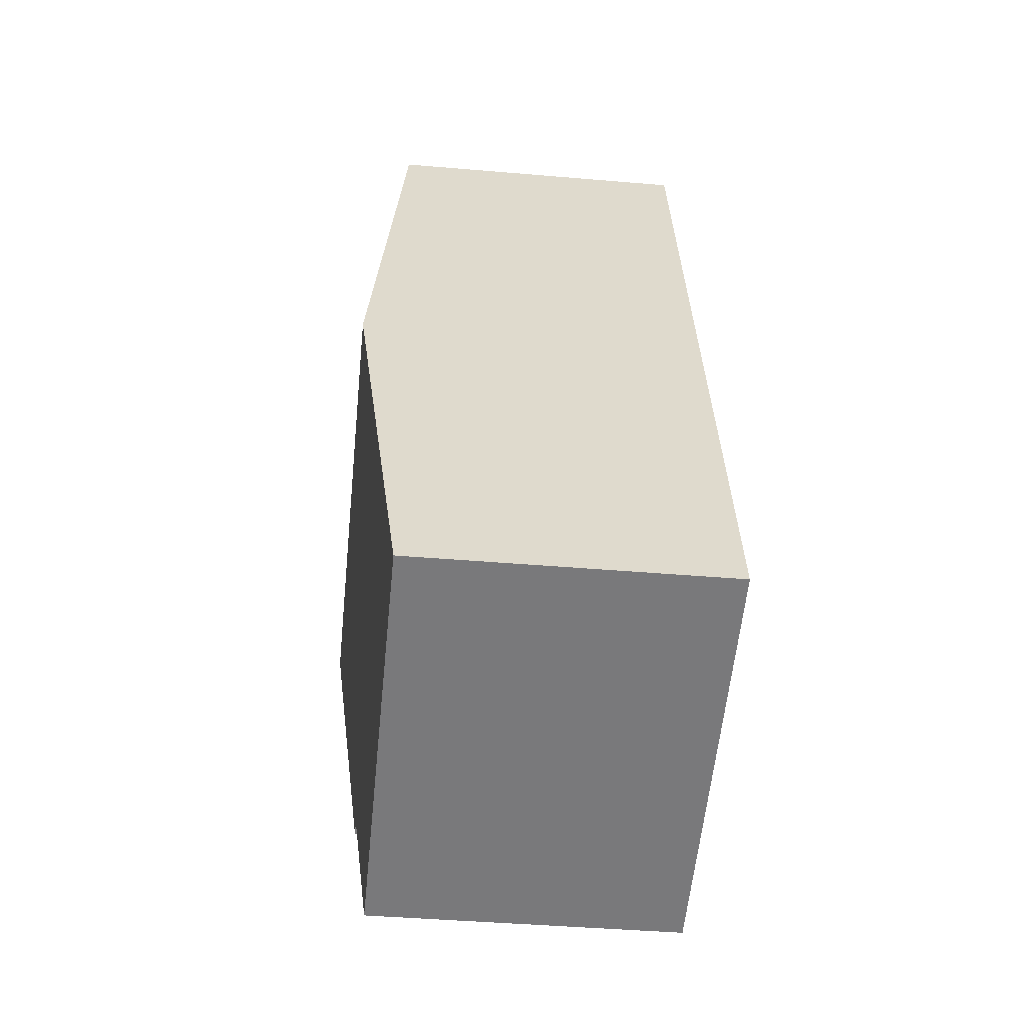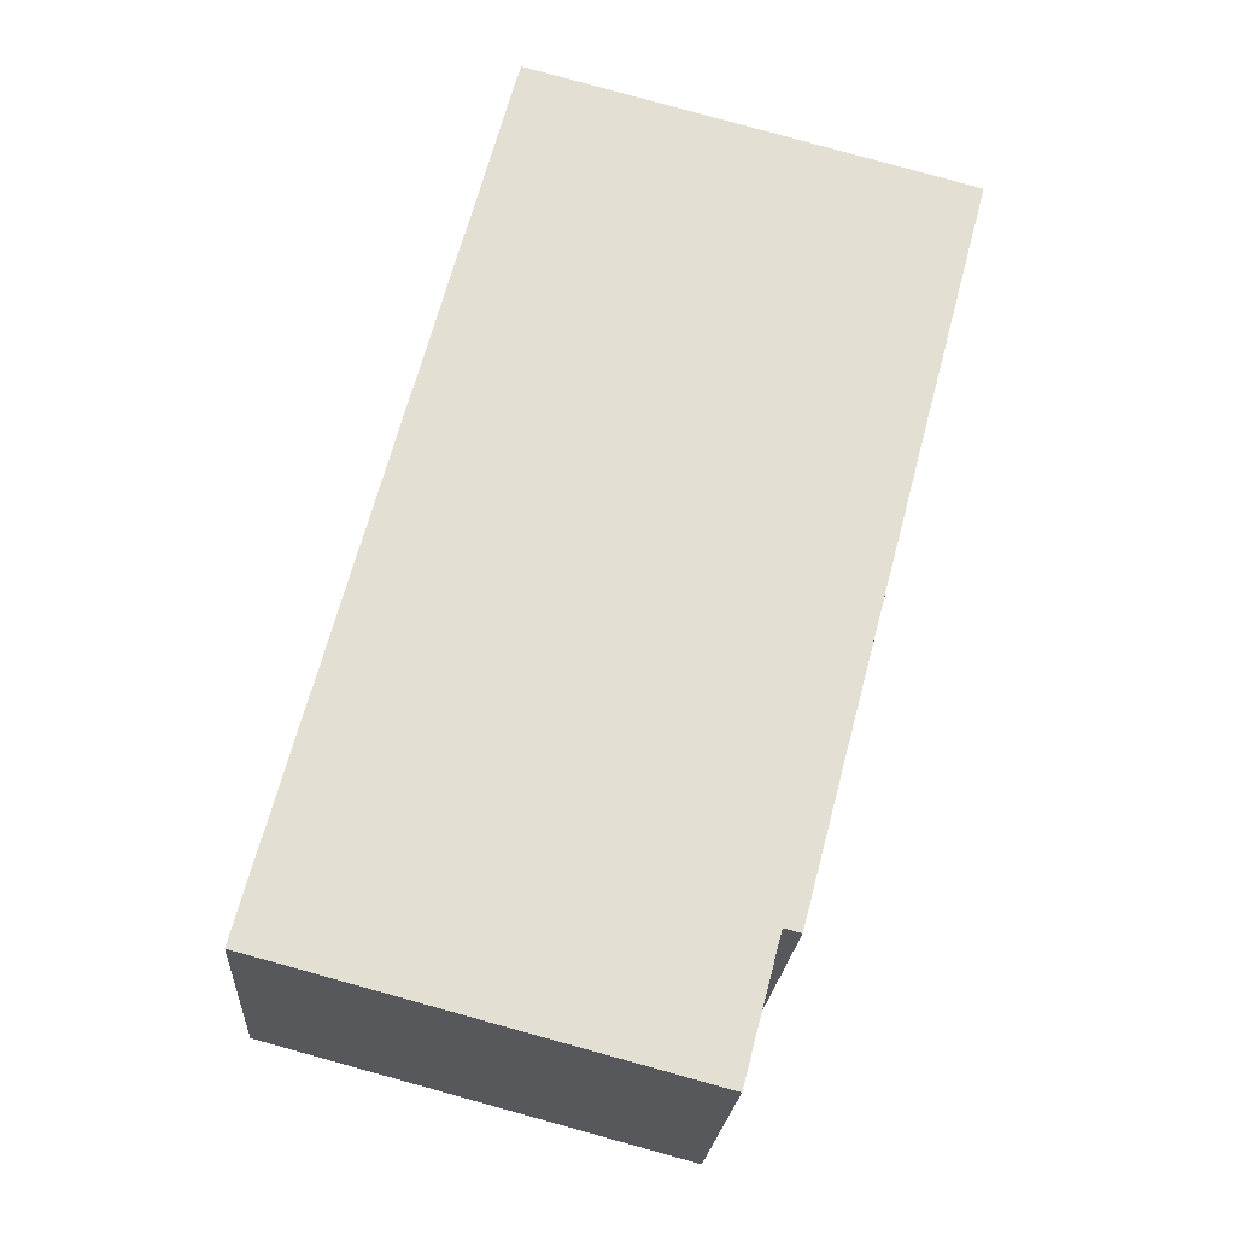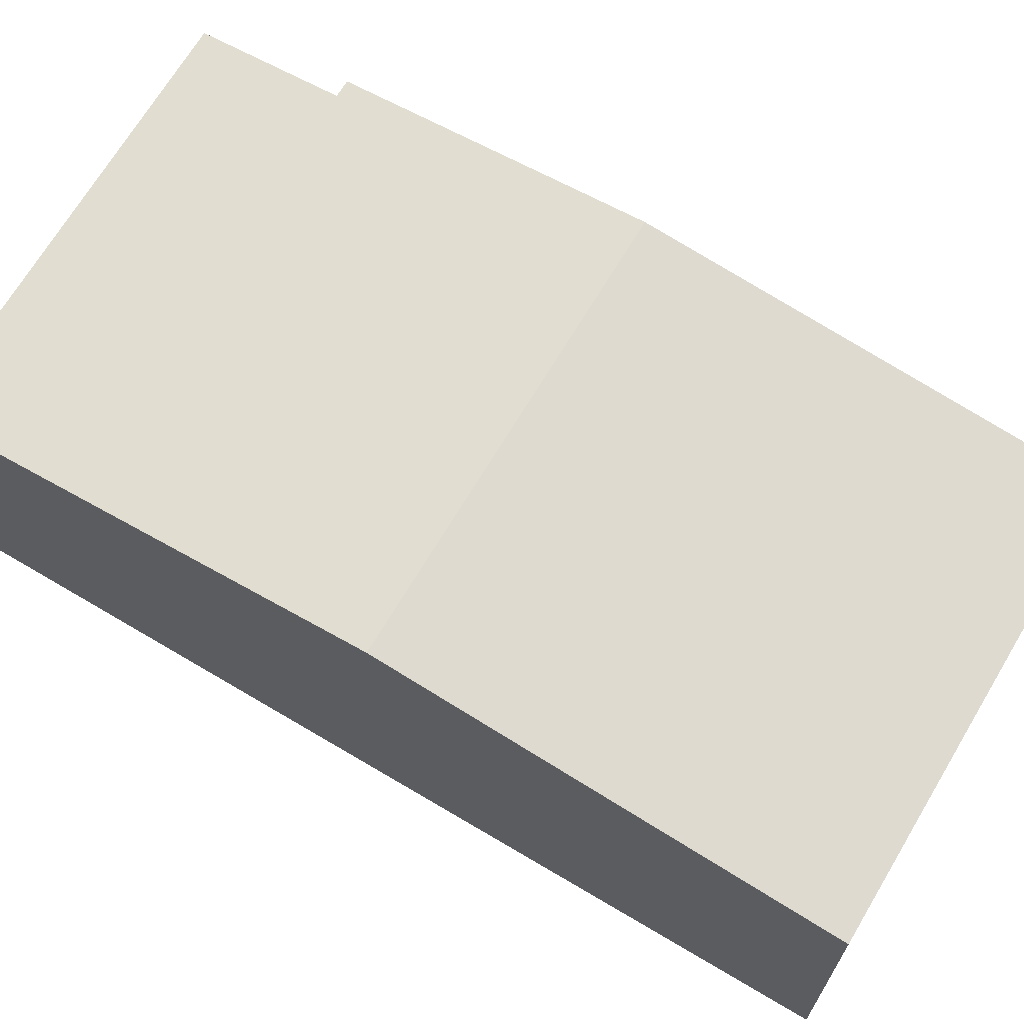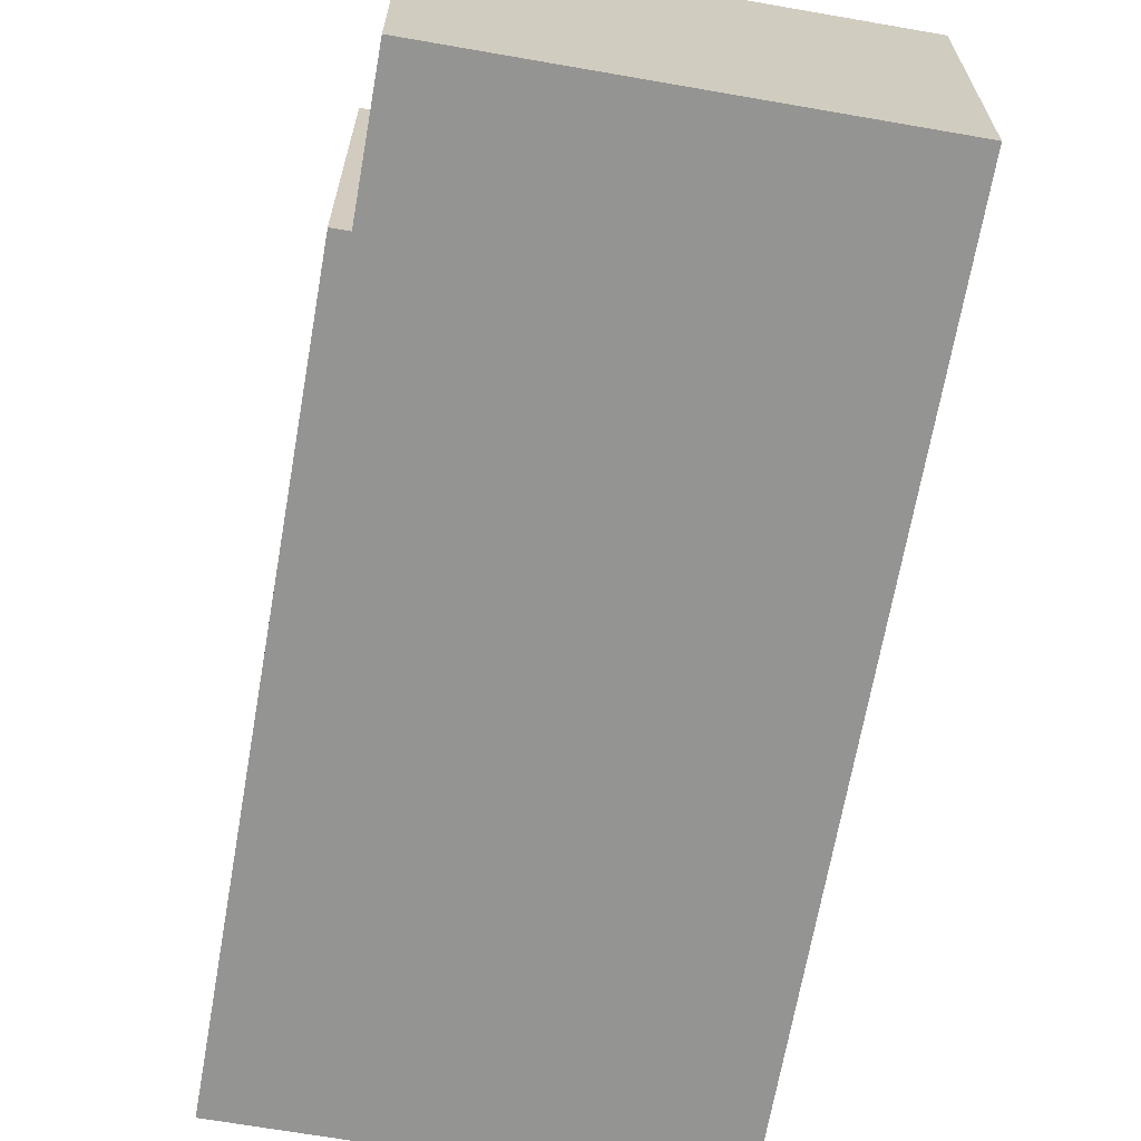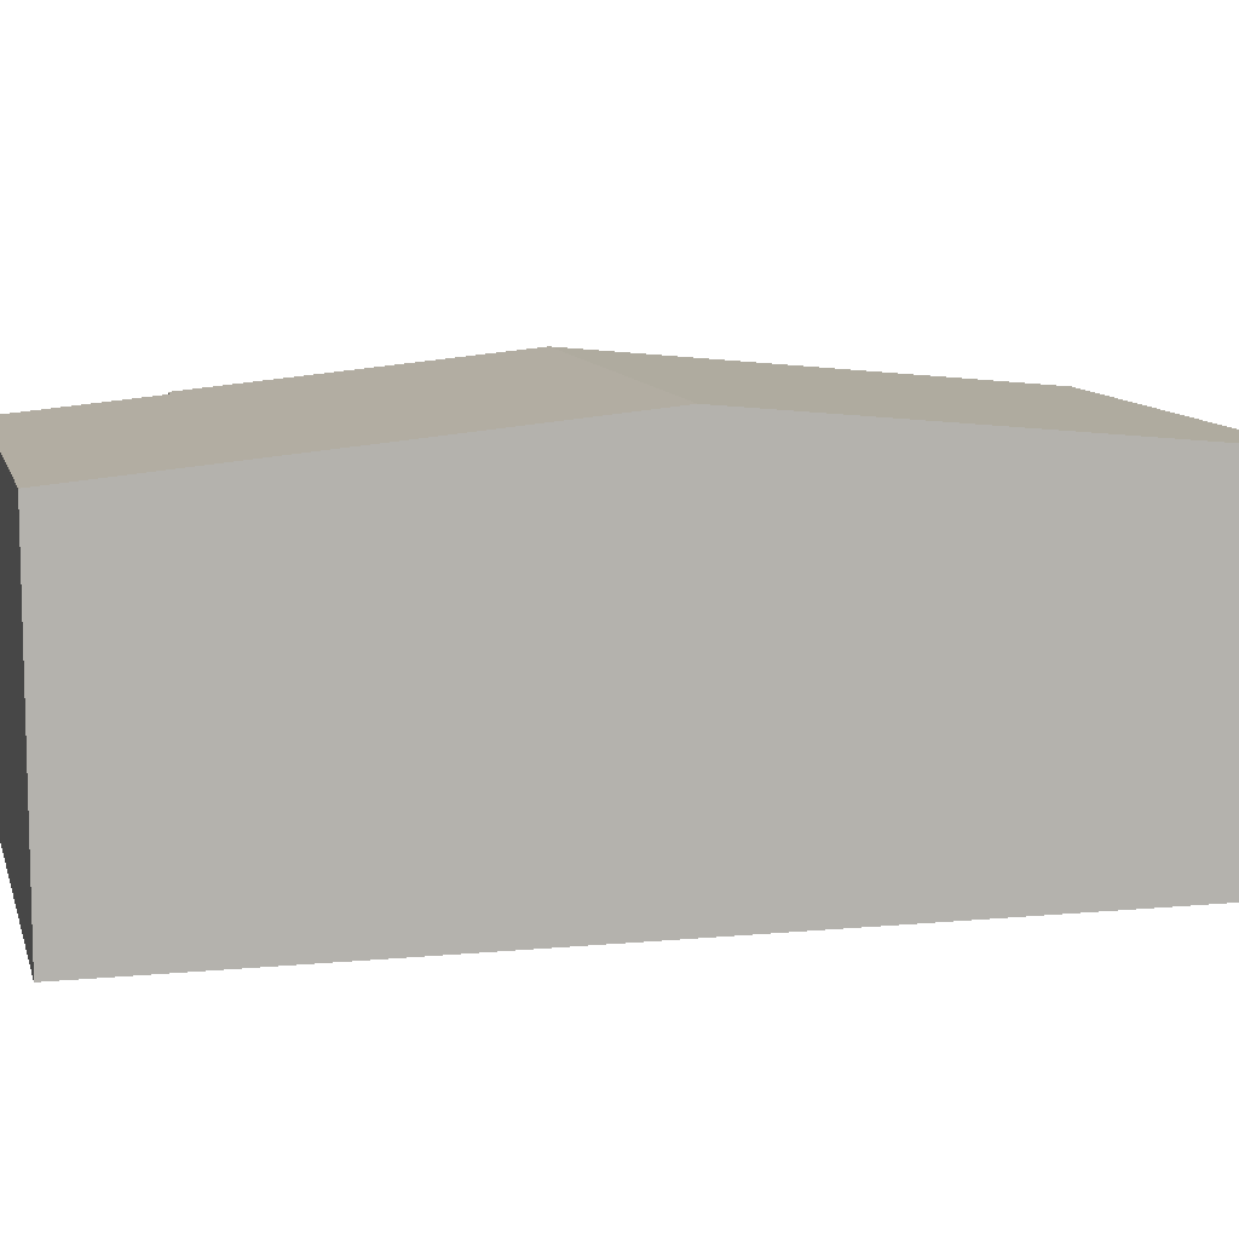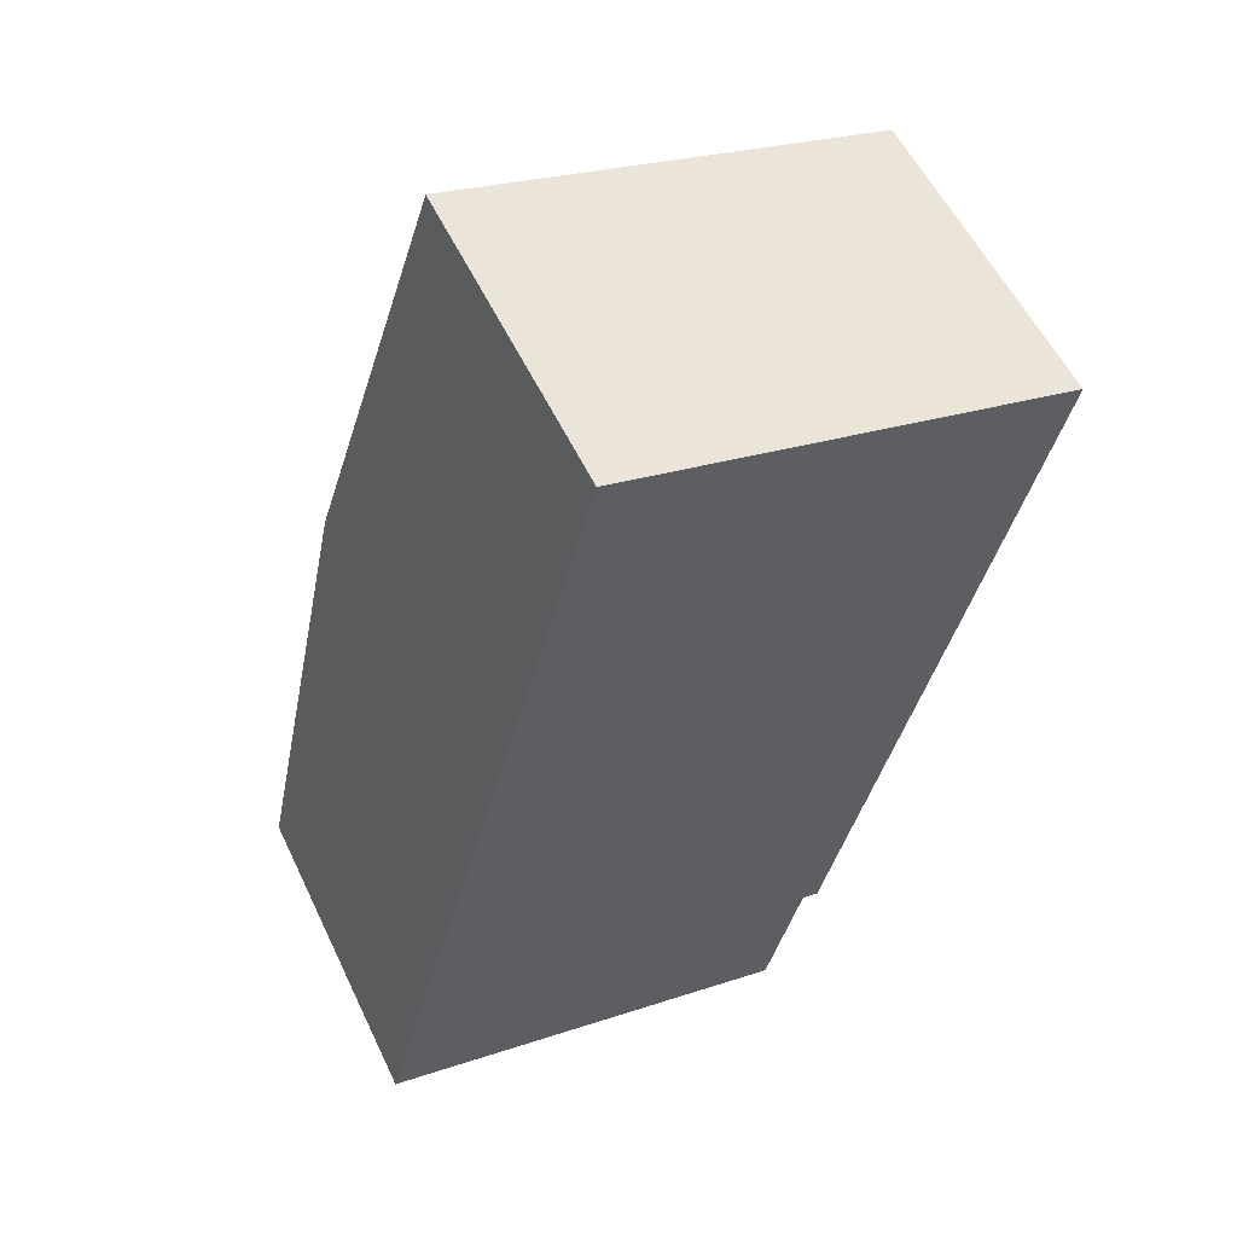
<metadata>
{"format":"obj","ext":"obj","renderer":"f3d","projection":"perspective","resolution":1024,"background":"white","views":[{"elev":-43.0,"azim":-95.8,"up":"+Z"},{"elev":-22.3,"azim":-4.0,"up":"+Z"},{"elev":68.8,"azim":-44.4,"up":"+Y"},{"elev":-66.9,"azim":-175.1,"up":"+Y"},{"elev":9.8,"azim":-89.0,"up":"+Y"},{"elev":56.1,"azim":-25.3,"up":"+Z"}]}
</metadata>
<code>
v  7.926 3.856 8.883
v  1.36 4.364 5.132
v  2.719 3.856 10.26
v  6.794 4.279 4.61
v  6.567 4.364 3.752
v  0 3.856 2.361e-16
v  5.443 4.018 0.309
v  5.009 3.856 -1.327
v  6.393 4.3 3.097
v  5.641 4.018 0.257
v  5.009 8.126e-17 -1.327
v  0 0 0
v  5.641 -1.574e-17 0.257
v  5.443 -1.892e-17 0.309
v  1.36 -3.142e-16 5.132
v  2.719 -6.284e-16 10.26
v  7.926 -5.439e-16 8.883
v  6.794 -2.823e-16 4.61
v  6.567 -2.297e-16 3.752
v  6.393 -1.896e-16 3.097
g defaultobject
f 1 2 3
f 2 1 4
f 2 4 5
f 6 7 8
f 7 6 9
f 9 6 5
f 5 6 2
f 9 10 7
f 11 6 8
f 6 11 12
f 13 7 10
f 7 13 14
f 12 2 6
f 2 12 15
f 2 15 3
f 3 15 16
f 16 1 3
f 1 16 17
f 17 4 1
f 4 17 18
f 4 18 5
f 5 18 9
f 9 18 10
f 10 18 19
f 10 19 20
f 10 20 13
f 14 8 7
f 8 14 11
f 15 17 16
f 17 15 12
f 17 12 18
f 18 12 14
f 14 12 11
f 18 14 20
f 13 20 14

</code>
